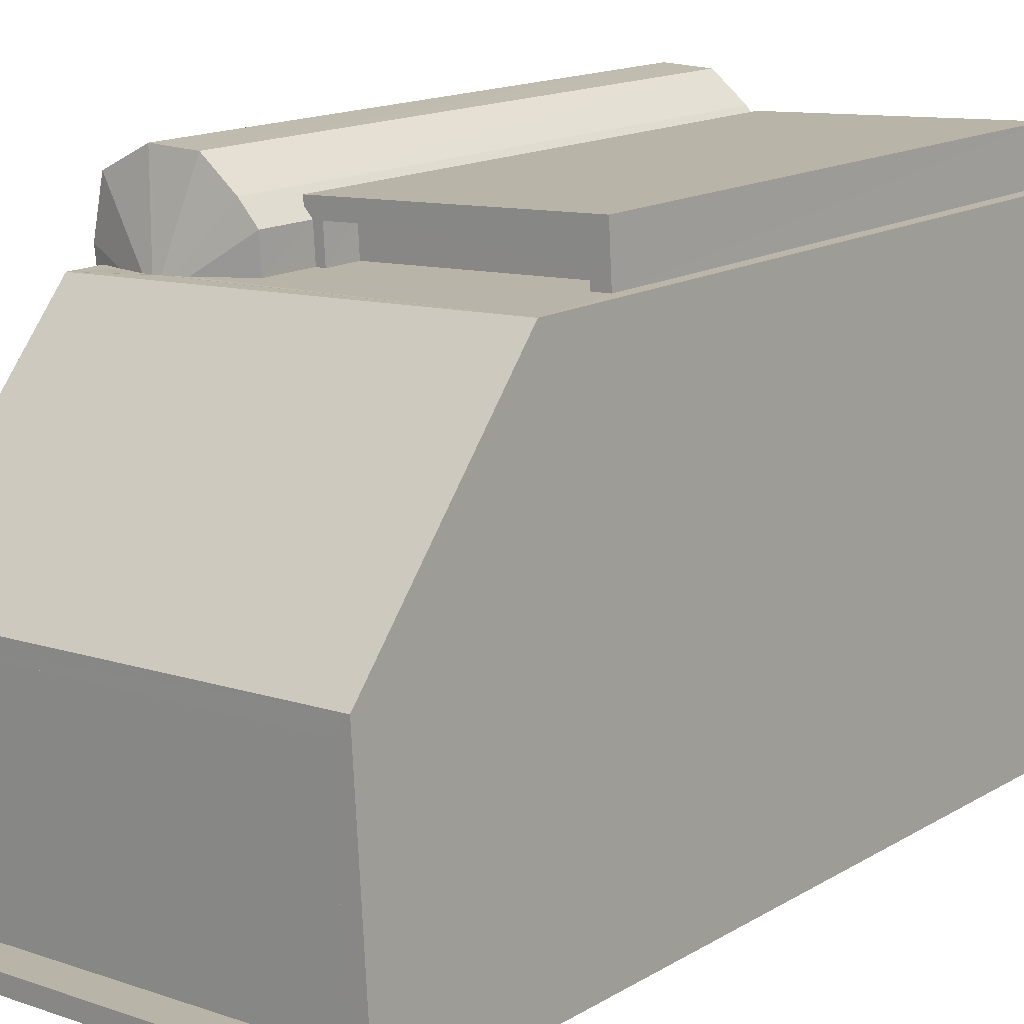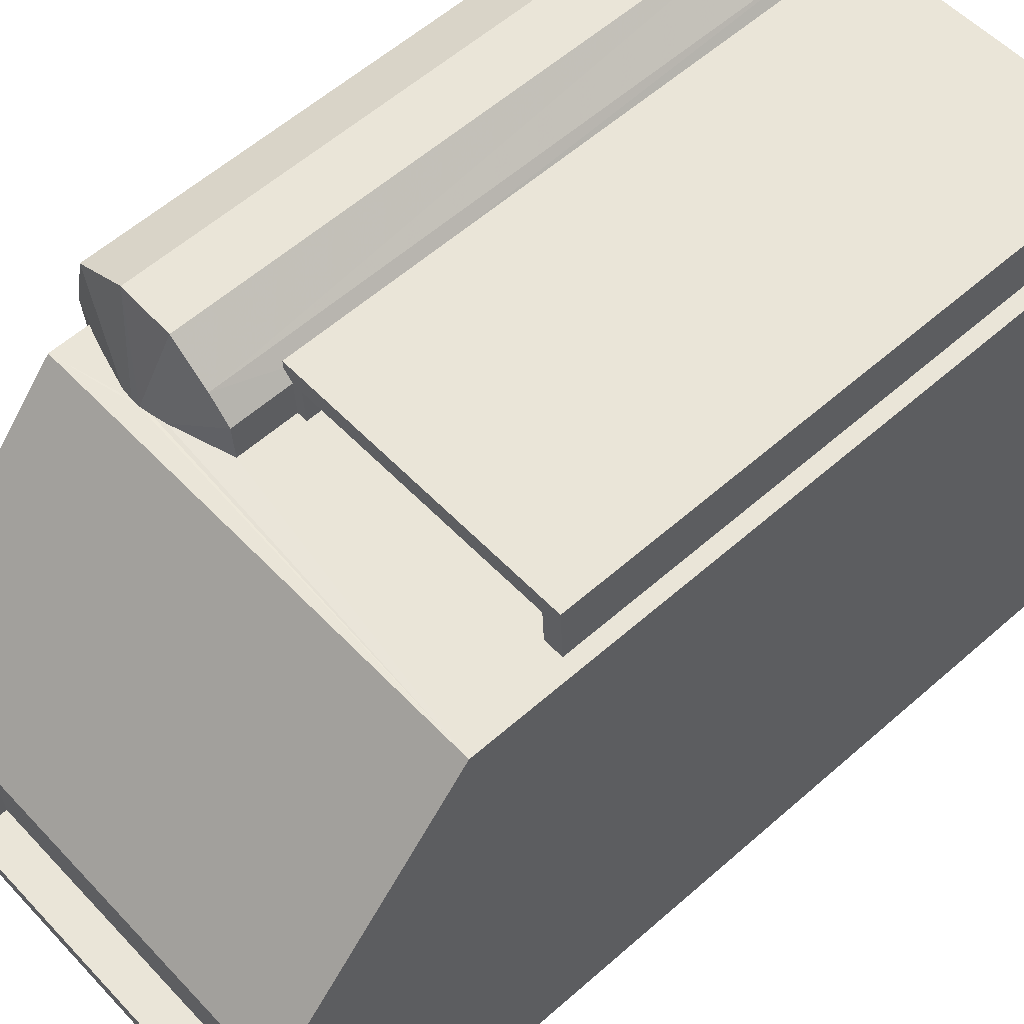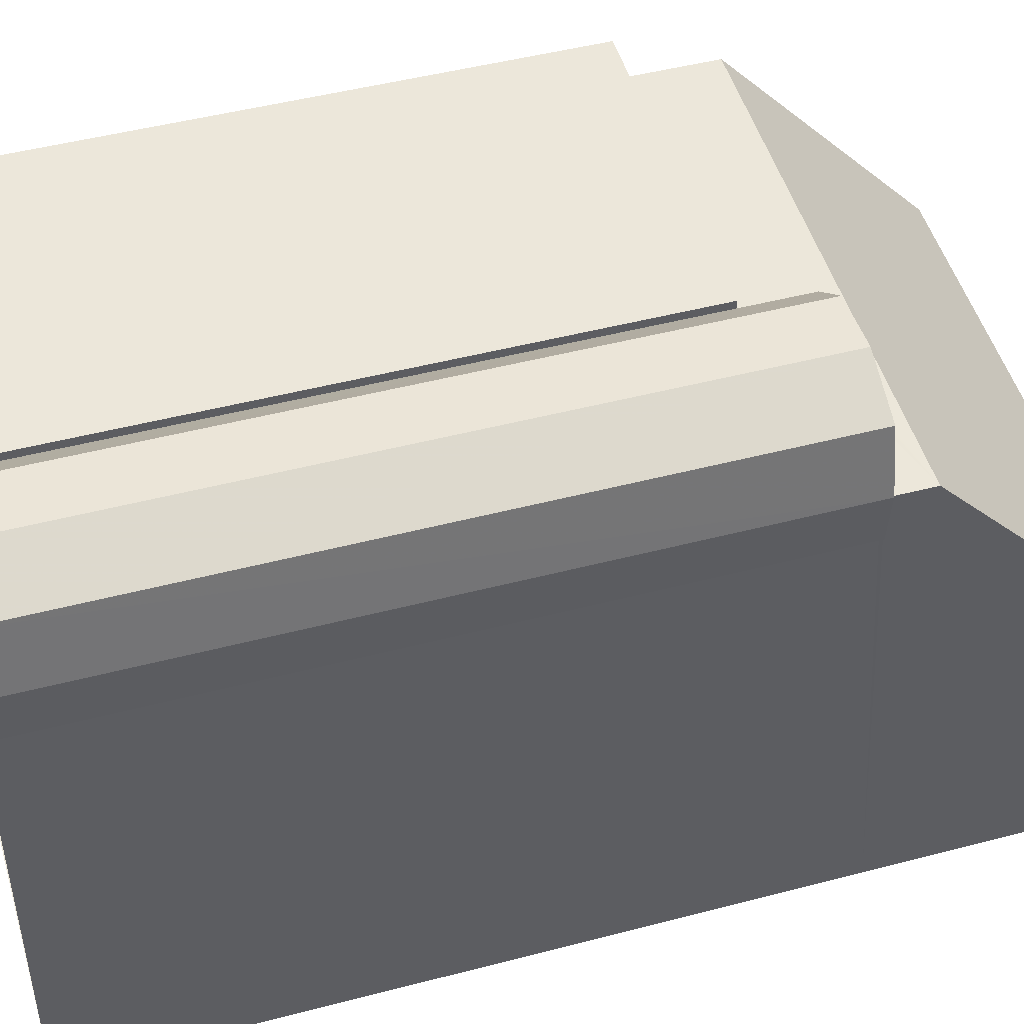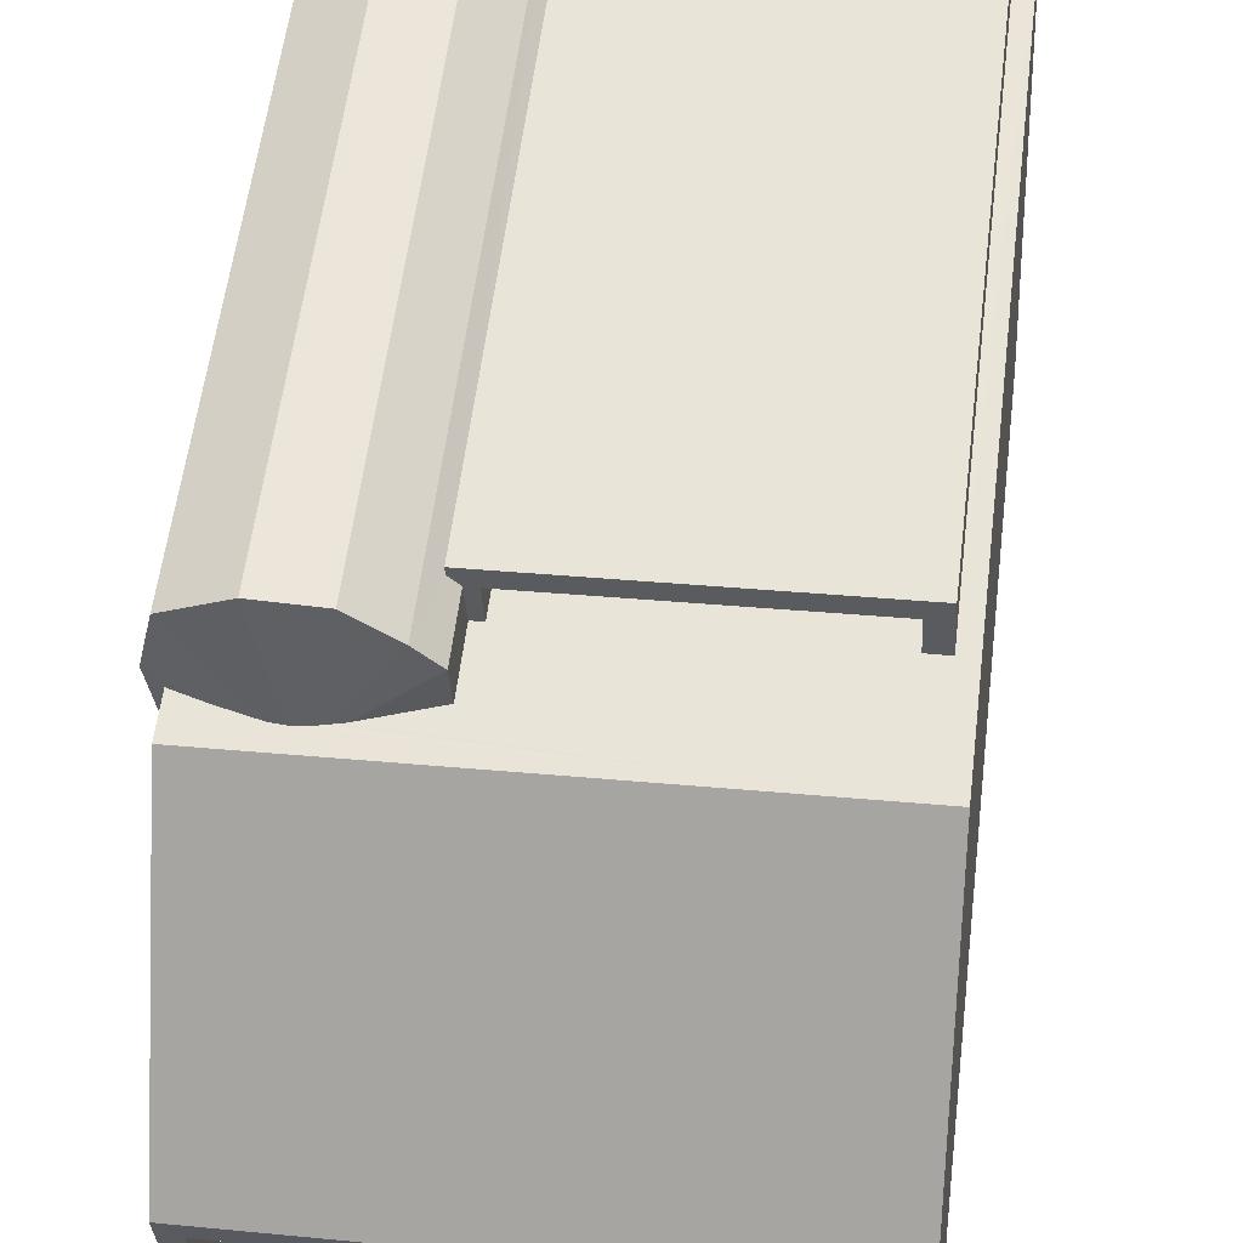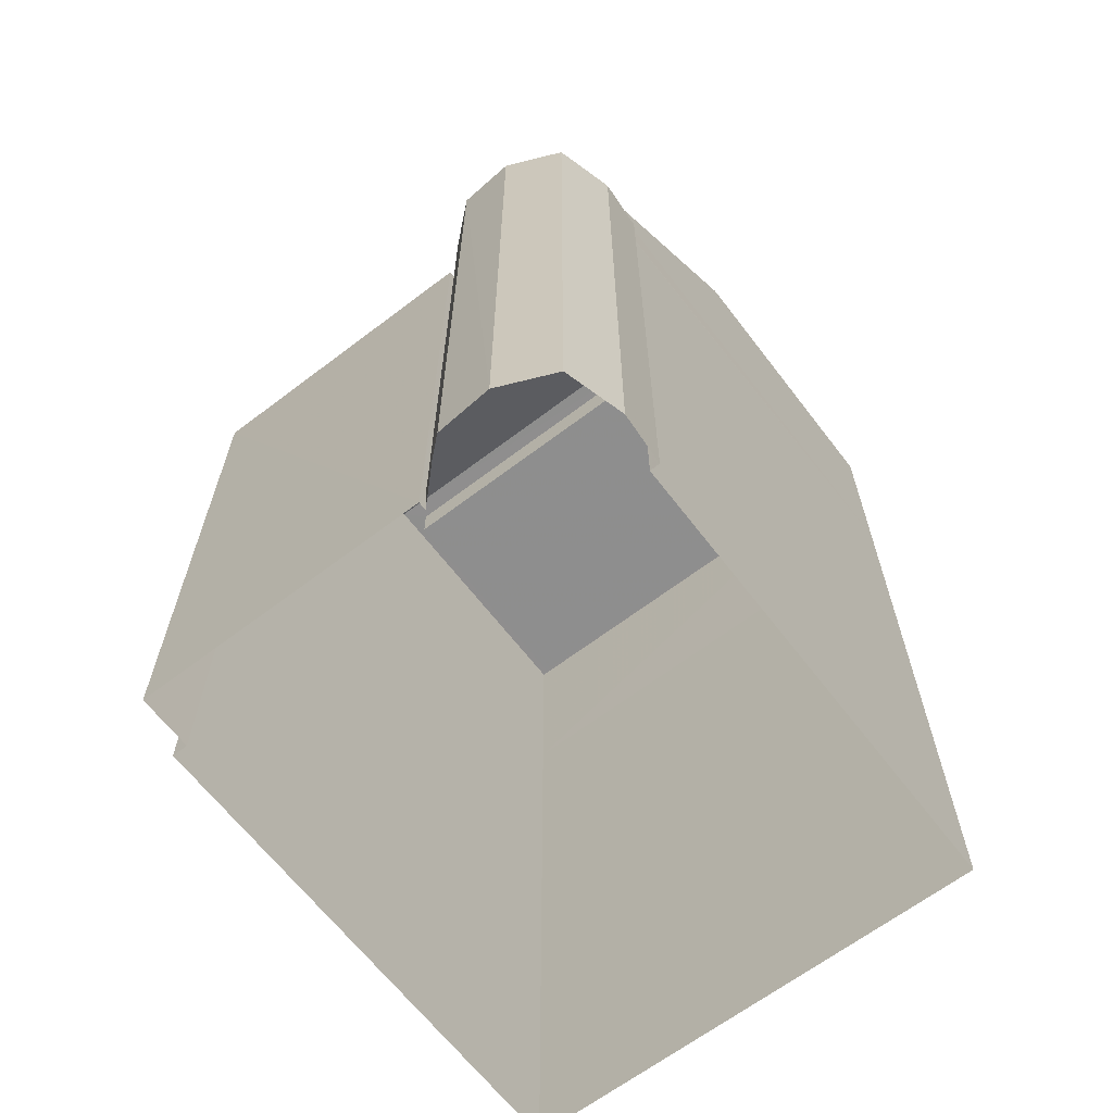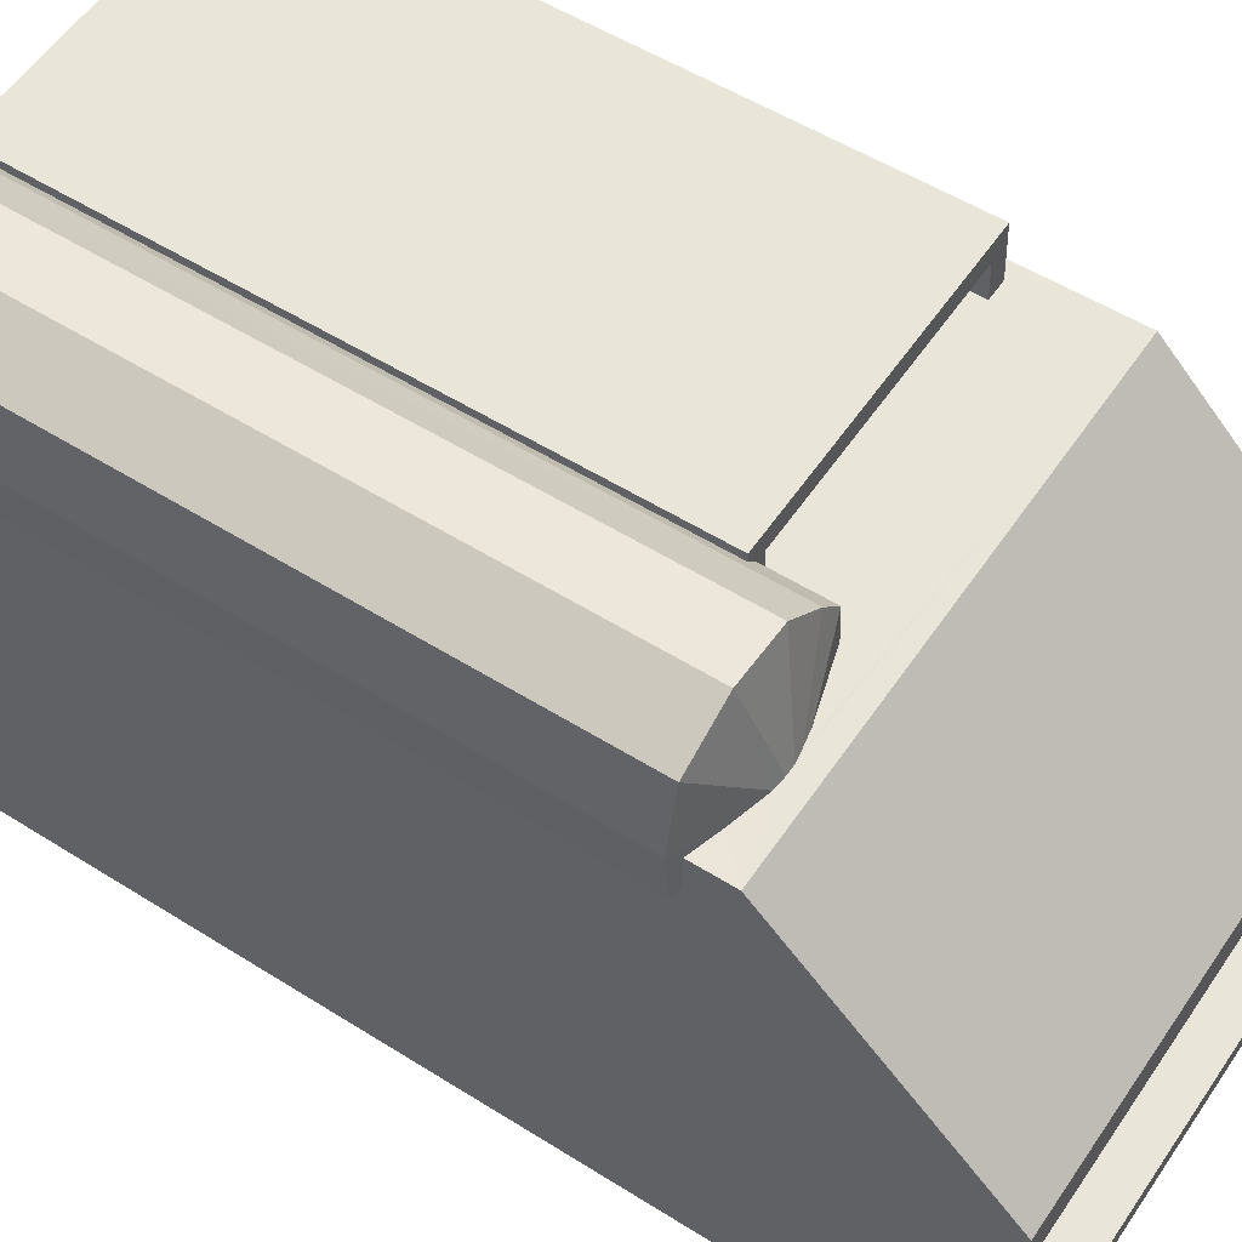
<metadata>
{"format":"obj","ext":"obj","renderer":"f3d","projection":"perspective","resolution":1024,"background":"white","views":[{"elev":15.8,"azim":40.0,"up":"+Y"},{"elev":58.8,"azim":47.9,"up":"+Y"},{"elev":46.9,"azim":-106.6,"up":"+Y"},{"elev":57.3,"azim":7.1,"up":"+Y"},{"elev":-64.9,"azim":-139.2,"up":"+Z"},{"elev":53.1,"azim":-55.9,"up":"+Y"}]}
</metadata>
<code>
v -9793 -3.698e+04 27.72
v -9801 -3.698e+04 27.73
v -9798 -3.697e+04 27.73
v -9794 -3.697e+04 27.73
v -9794 -3.697e+04 27.73
v -9801 -3.697e+04 27.73
v -9801 -3.697e+04 27.73
v -9801 -3.697e+04 27.73
v -9801 -3.697e+04 27.73
v -9800 -3.697e+04 27.73
v -9794 -3.697e+04 27.73
v -9798 -3.697e+04 27.73
v -9799 -3.697e+04 27.73
v -9799 -3.697e+04 27.73
v -9801 -3.697e+04 37.97
v -9801 -3.697e+04 38.03
v -9801 -3.697e+04 37.97
v -9801 -3.697e+04 38.16
v -9801 -3.697e+04 38.02
v -9801 -3.697e+04 37.97
v -9800 -3.697e+04 38.31
v -9800 -3.697e+04 37.97
v -9800 -3.697e+04 38.33
v -9801 -3.697e+04 37.97
v -9800 -3.697e+04 38.33
v -9799 -3.697e+04 37.97
v -9798 -3.697e+04 37.97
v -9798 -3.697e+04 37.97
v -9799 -3.697e+04 38.25
v -9799 -3.697e+04 37.97
v -9799 -3.697e+04 38.3
v -9798 -3.697e+04 37.06
v -9798 -3.697e+04 37.06
v -9798 -3.697e+04 37.06
v -9798 -3.697e+04 37.06
v -9798 -3.697e+04 37.06
v -9798 -3.697e+04 37.06
v -9794 -3.697e+04 37.05
v -9794 -3.697e+04 37.05
v -9794 -3.697e+04 37.05
v -9794 -3.697e+04 37.05
v -9798 -3.697e+04 36.46
v -9794 -3.697e+04 36.45
v -9794 -3.697e+04 36.45
v -9798 -3.697e+04 36.46
v -9801 -3.698e+04 41.82
v -9793 -3.698e+04 41.81
v -9801 -3.697e+04 38.63
v -9794 -3.697e+04 38.63
v -9801 -3.698e+04 41.82
v -9800 -3.698e+04 41.82
v -9793 -3.698e+04 41.81
v -9793 -3.698e+04 41.81
v -9794 -3.698e+04 41.81
v -9800 -3.698e+04 41.82
v -9794 -3.698e+04 41.21
v -9800 -3.698e+04 41.22
v -9793 -3.698e+04 41.21
v -9800 -3.698e+04 41.22
v -9801 -3.698e+04 38.63
v -9793 -3.698e+04 38.62
f 1 2 3
f 4 1 5
f 6 7 8
f 9 10 8
f 11 5 3
f 2 6 3
f 11 3 12
f 13 14 10
f 3 6 14
f 5 1 3
f 10 6 8
f 14 6 10
f 15 16 17
f 17 16 18
f 19 16 15
f 18 20 17
f 18 21 20
f 21 22 20
f 21 23 22
f 24 19 15
f 25 26 22
f 23 25 22
f 27 28 29
f 29 28 30
f 31 29 30
f 31 30 26
f 25 31 26
f 32 33 34
f 34 35 32
f 35 34 36
f 36 34 37
f 38 39 40
f 41 39 38
f 37 39 41
f 37 34 39
f 42 43 44
f 42 45 43
f 46 47 48
f 48 47 49
f 46 50 51
f 52 53 47
f 54 52 47
f 50 53 52
f 51 50 55
f 55 50 52
f 56 57 58
f 56 59 57
f 51 47 46
f 51 54 47
f 15 8 7
f 15 17 8
f 17 9 8
f 17 20 9
f 22 10 9
f 20 22 9
f 26 13 10
f 22 26 10
f 30 14 13
f 26 30 13
f 28 36 30
f 30 36 14
f 28 35 36
f 14 36 3
f 24 15 7
f 6 24 7
f 35 28 27
f 32 35 27
f 36 37 12
f 3 36 12
f 41 11 12
f 37 41 12
f 38 11 41
f 38 5 11
f 40 39 44
f 43 40 44
f 33 45 42
f 34 33 42
f 39 42 44
f 39 34 42
f 48 16 19
f 48 19 60
f 60 24 2
f 24 6 2
f 19 24 60
f 16 48 18
f 5 38 4
f 25 48 49
f 45 40 43
f 38 49 4
f 33 40 45
f 32 27 33
f 18 48 21
f 40 49 38
f 21 48 23
f 31 49 29
f 23 48 25
f 25 49 31
f 27 29 49
f 27 40 33
f 27 49 40
f 61 1 4
f 49 61 4
f 61 2 1
f 61 60 2
f 49 53 61
f 47 53 49
f 61 50 60
f 53 50 61
f 60 46 48
f 50 46 60
f 52 56 58
f 52 54 56
f 52 58 57
f 55 52 57
f 55 57 59
f 51 55 59
f 54 59 56
f 54 51 59

</code>
